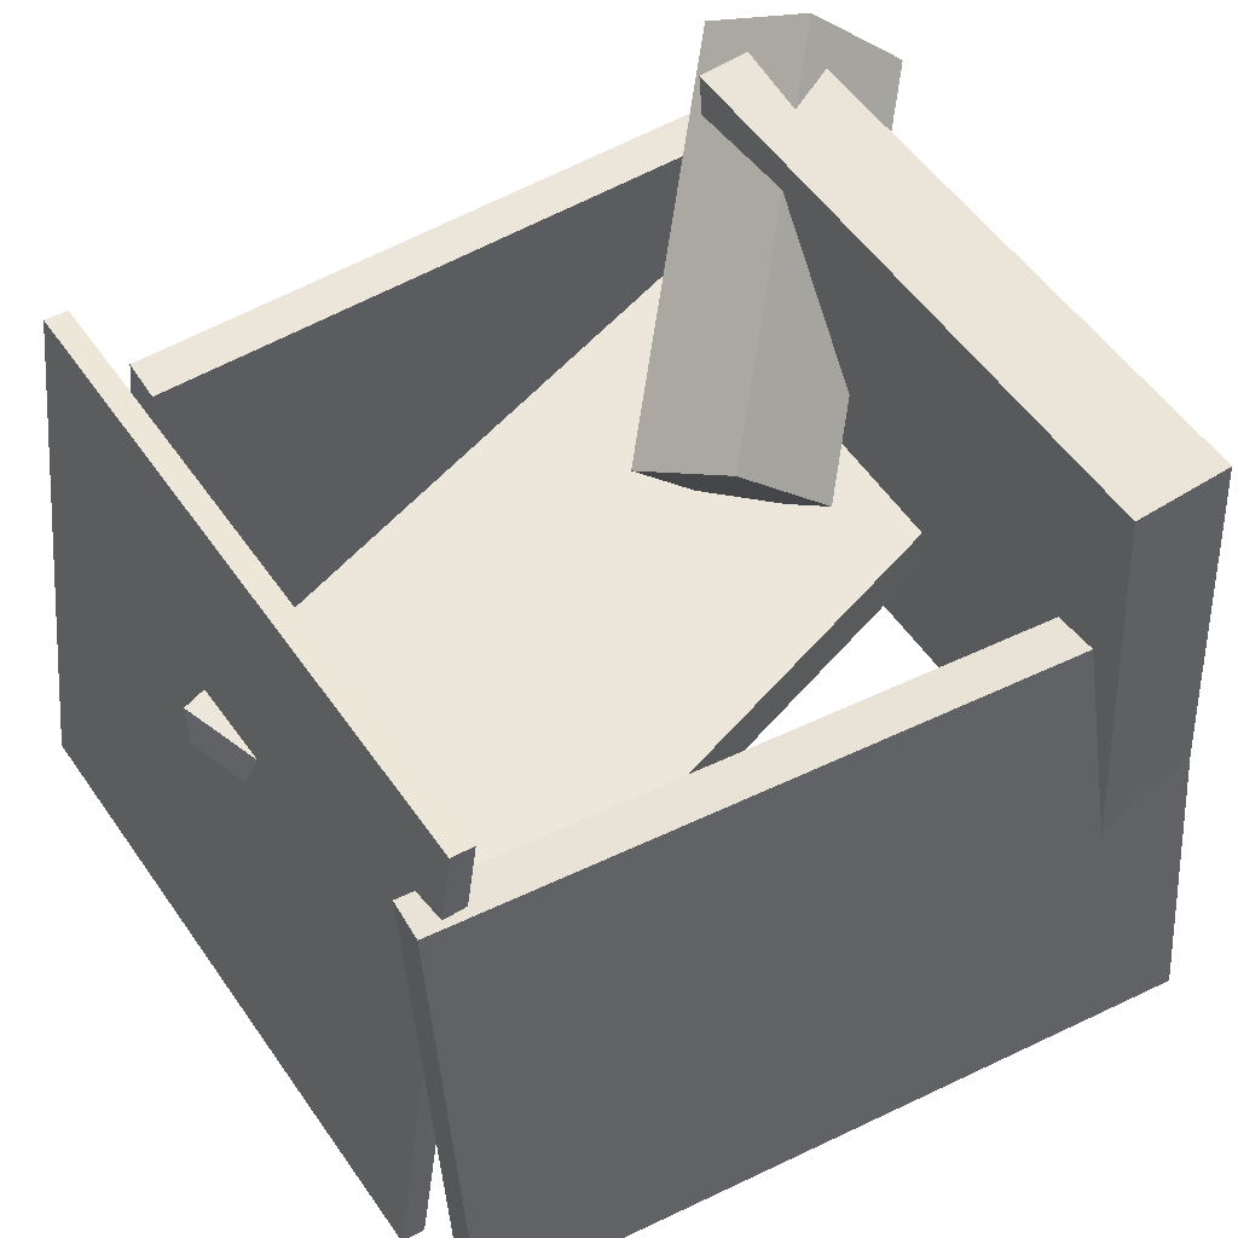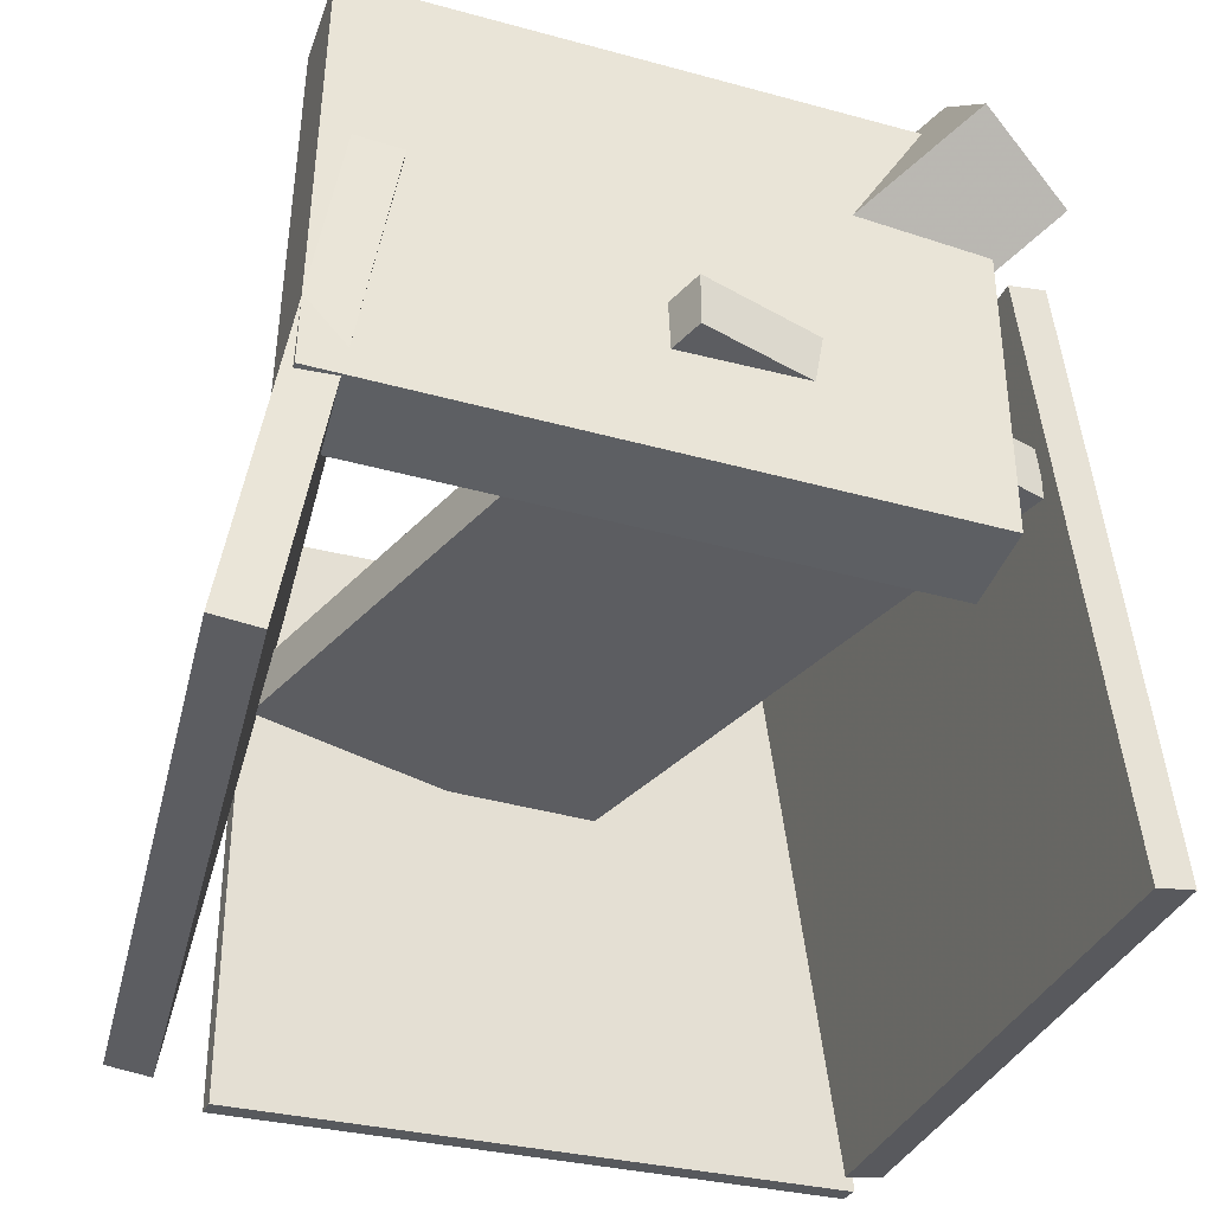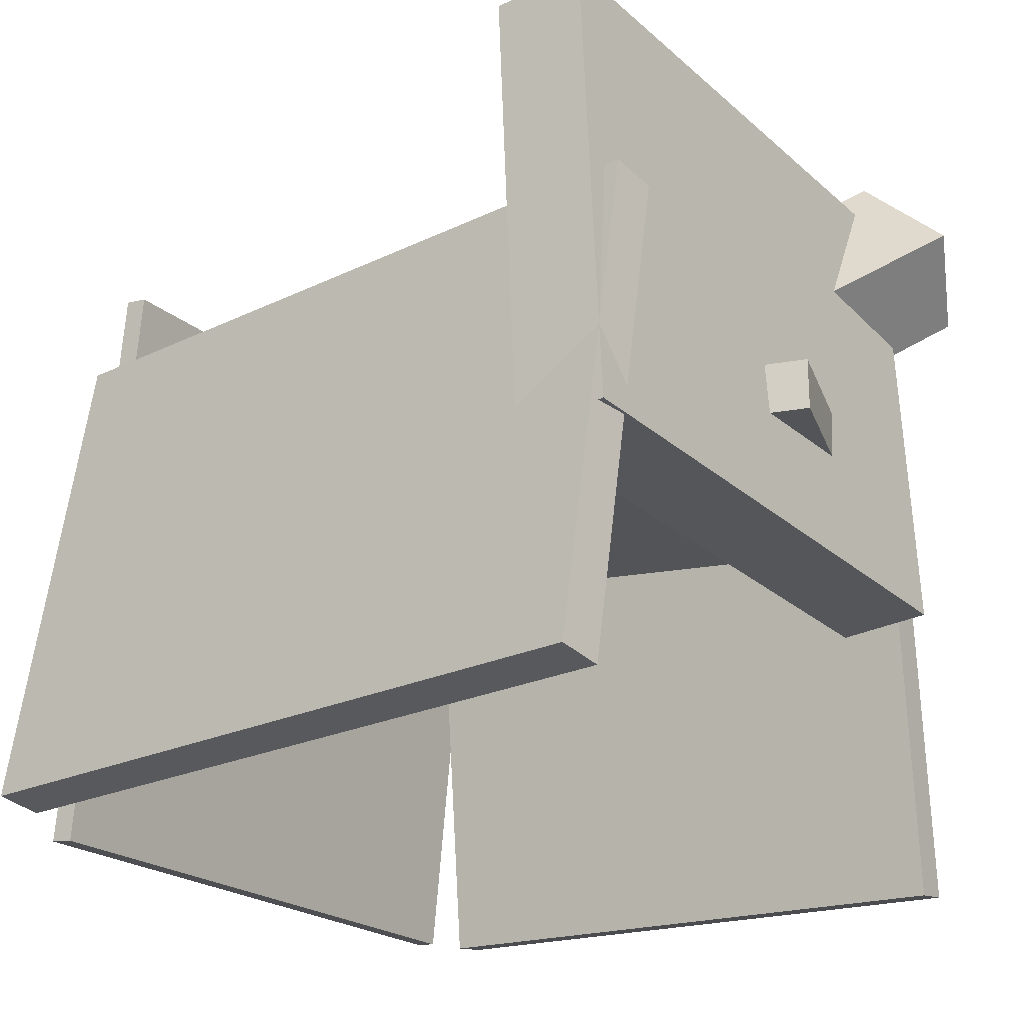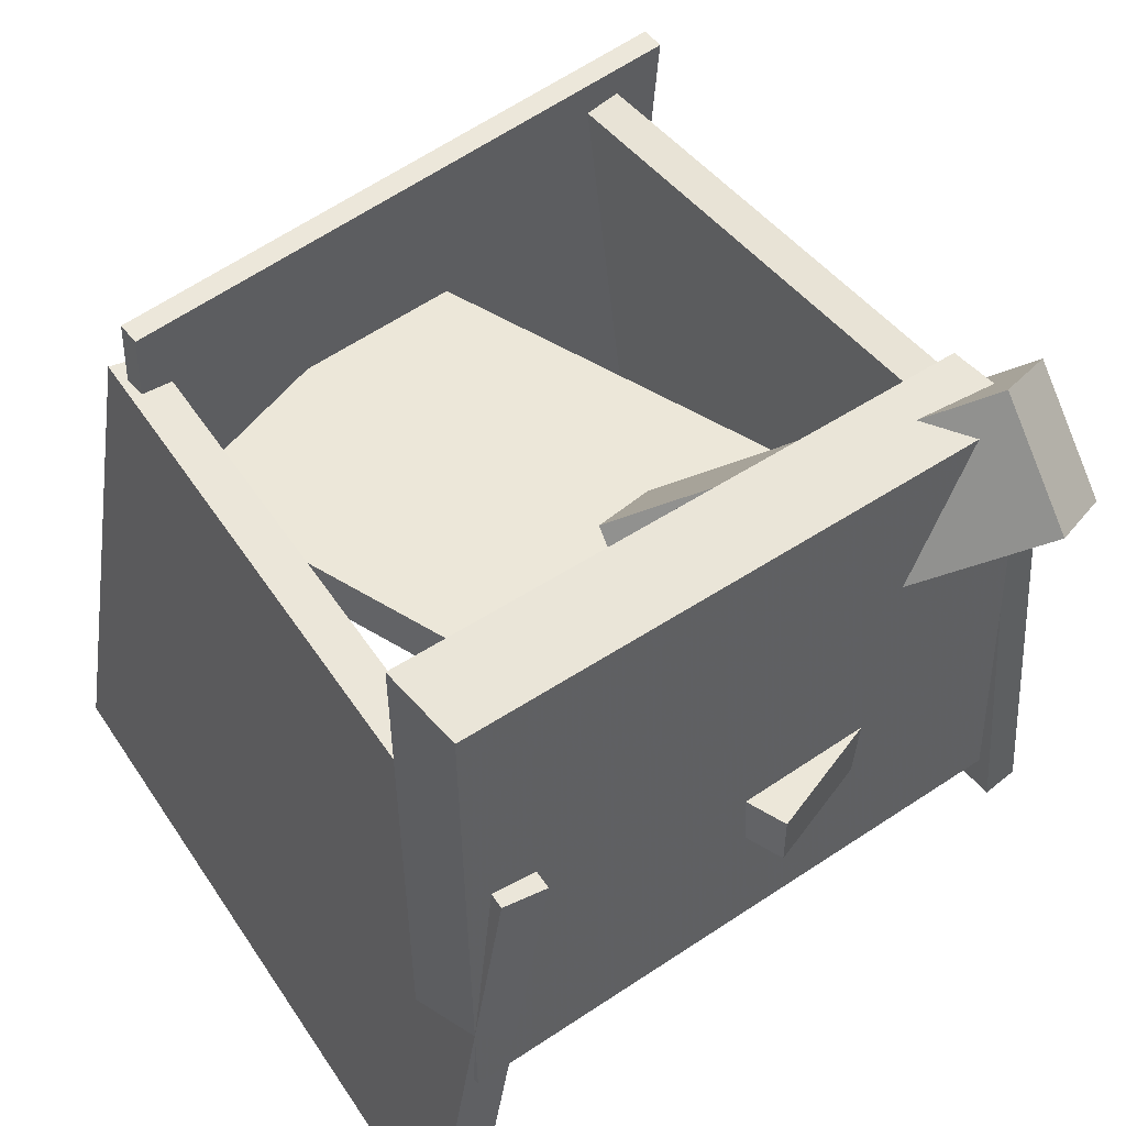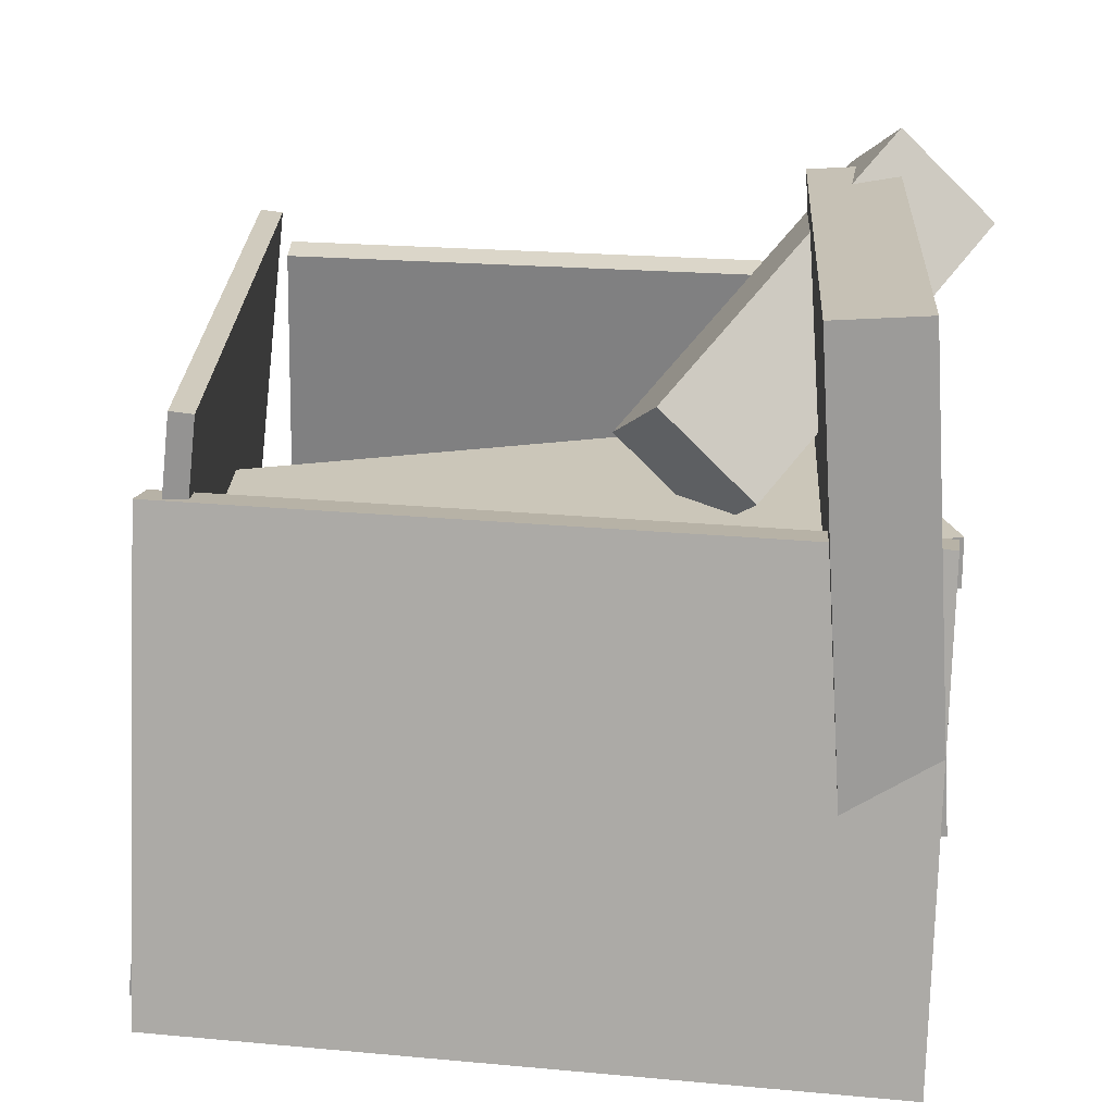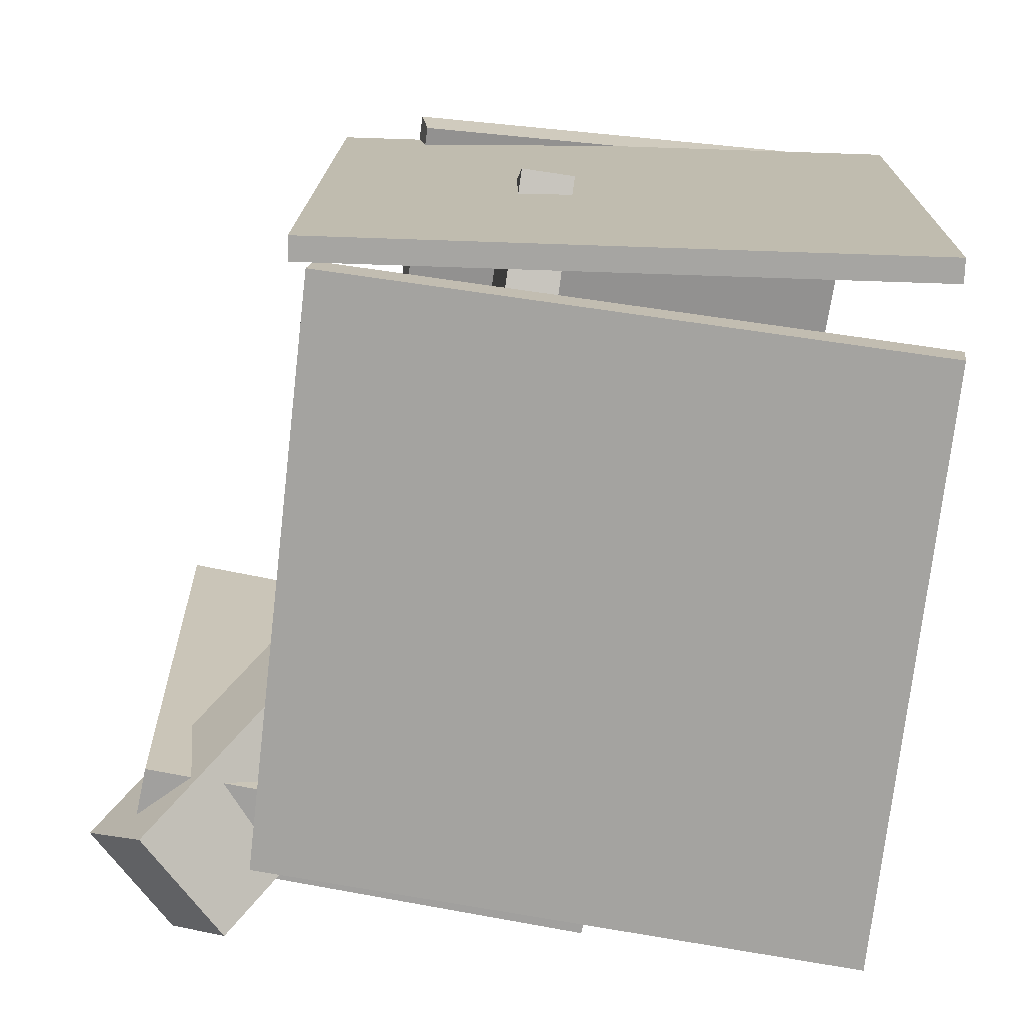
<metadata>
{"format":"obj","ext":"obj","renderer":"f3d","projection":"perspective","resolution":1024,"background":"white","views":[{"elev":52.8,"azim":-30.9,"up":"+Y"},{"elev":-36.3,"azim":73.1,"up":"+Y"},{"elev":-22.9,"azim":37.0,"up":"+Y"},{"elev":50.0,"azim":54.2,"up":"+Y"},{"elev":21.3,"azim":5.0,"up":"+Y"},{"elev":-70.4,"azim":-98.5,"up":"+Z"}]}
</metadata>
<code>
v -0.3658 -0.4775 -0.4124
v 0.3859 -0.5032 -0.456
v -0.334 0.2693 -0.3052
v 0.4177 0.2436 -0.3488
v -0.3683 -0.4706 -0.4601
v 0.3834 -0.4963 -0.5037
v -0.3366 0.2763 -0.3529
v 0.4151 0.2505 -0.3964
f 1.0 7.0 5.0
f 1.0 3.0 7.0
f 1.0 4.0 3.0
f 1.0 2.0 4.0
f 3.0 8.0 7.0
f 3.0 4.0 8.0
f 5.0 7.0 8.0
f 5.0 8.0 6.0
f 1.0 5.0 6.0
f 1.0 6.0 2.0
f 2.0 6.0 8.0
f 2.0 8.0 4.0
v -0.4322 -0.02726 -0.08713
v -0.2725 -0.02471 0.3548
v -0.4324 0.03918 -0.08747
v -0.2726 0.04174 0.3544
v 0.3831 -0.02737 -0.3819
v 0.5429 -0.02481 0.05998
v 0.383 0.03908 -0.3823
v 0.5428 0.04163 0.05964
f 9.0 15.0 13.0
f 9.0 11.0 15.0
f 9.0 12.0 11.0
f 9.0 10.0 12.0
f 11.0 16.0 15.0
f 11.0 12.0 16.0
f 13.0 15.0 16.0
f 13.0 16.0 14.0
f 9.0 13.0 14.0
f 9.0 14.0 10.0
f 10.0 14.0 16.0
f 10.0 16.0 12.0
v 0.3787 -0.1845 -0.2931
v 0.3978 -0.1632 0.4649
v 0.3414 0.3986 -0.3085
v 0.3605 0.4199 0.4495
v 0.4958 -0.1771 -0.2962
v 0.515 -0.1558 0.4618
v 0.4585 0.406 -0.3117
v 0.4777 0.4273 0.4463
f 17.0 23.0 21.0
f 17.0 19.0 23.0
f 17.0 20.0 19.0
f 17.0 18.0 20.0
f 19.0 24.0 23.0
f 19.0 20.0 24.0
f 21.0 23.0 24.0
f 21.0 24.0 22.0
f 17.0 21.0 22.0
f 17.0 22.0 18.0
f 18.0 22.0 24.0
f 18.0 24.0 20.0
v 0.2943 0.07333 0.05768
v 0.2341 0.000269 -0.05845
v 0.5813 0.345 -0.2621
v 0.5211 0.272 -0.3782
v 0.1718 0.1906 0.04741
v 0.1116 0.1176 -0.06872
v 0.4588 0.4623 -0.2724
v 0.3986 0.3893 -0.3885
f 25.0 31.0 29.0
f 25.0 27.0 31.0
f 25.0 28.0 27.0
f 25.0 26.0 28.0
f 27.0 32.0 31.0
f 27.0 28.0 32.0
f 29.0 31.0 32.0
f 29.0 32.0 30.0
f 25.0 29.0 30.0
f 25.0 30.0 26.0
f 26.0 30.0 32.0
f 26.0 32.0 28.0
v -0.3863 0.1631 0.3102
v -0.3988 -0.4538 0.4105
v -0.3897 0.1725 0.3677
v -0.4022 -0.4444 0.468
v 0.5169 0.1537 0.3649
v 0.5044 -0.4631 0.4652
v 0.5135 0.1631 0.4224
v 0.501 -0.4537 0.5227
f 33.0 39.0 37.0
f 33.0 35.0 39.0
f 33.0 36.0 35.0
f 33.0 34.0 36.0
f 35.0 40.0 39.0
f 35.0 36.0 40.0
f 37.0 39.0 40.0
f 37.0 40.0 38.0
f 33.0 37.0 38.0
f 33.0 38.0 34.0
f 34.0 38.0 40.0
f 34.0 40.0 36.0
v -0.4354 -0.4699 0.3453
v -0.406 -0.4733 0.3435
v -0.3462 0.2736 0.3612
v -0.3168 0.2701 0.3594
v -0.4828 -0.4471 -0.4554
v -0.4534 -0.4505 -0.4573
v -0.3935 0.2964 -0.4395
v -0.3641 0.2929 -0.4414
f 41.0 47.0 45.0
f 41.0 43.0 47.0
f 41.0 44.0 43.0
f 41.0 42.0 44.0
f 43.0 48.0 47.0
f 43.0 44.0 48.0
f 45.0 47.0 48.0
f 45.0 48.0 46.0
f 41.0 45.0 46.0
f 41.0 46.0 42.0
f 42.0 46.0 48.0
f 42.0 48.0 44.0

</code>
